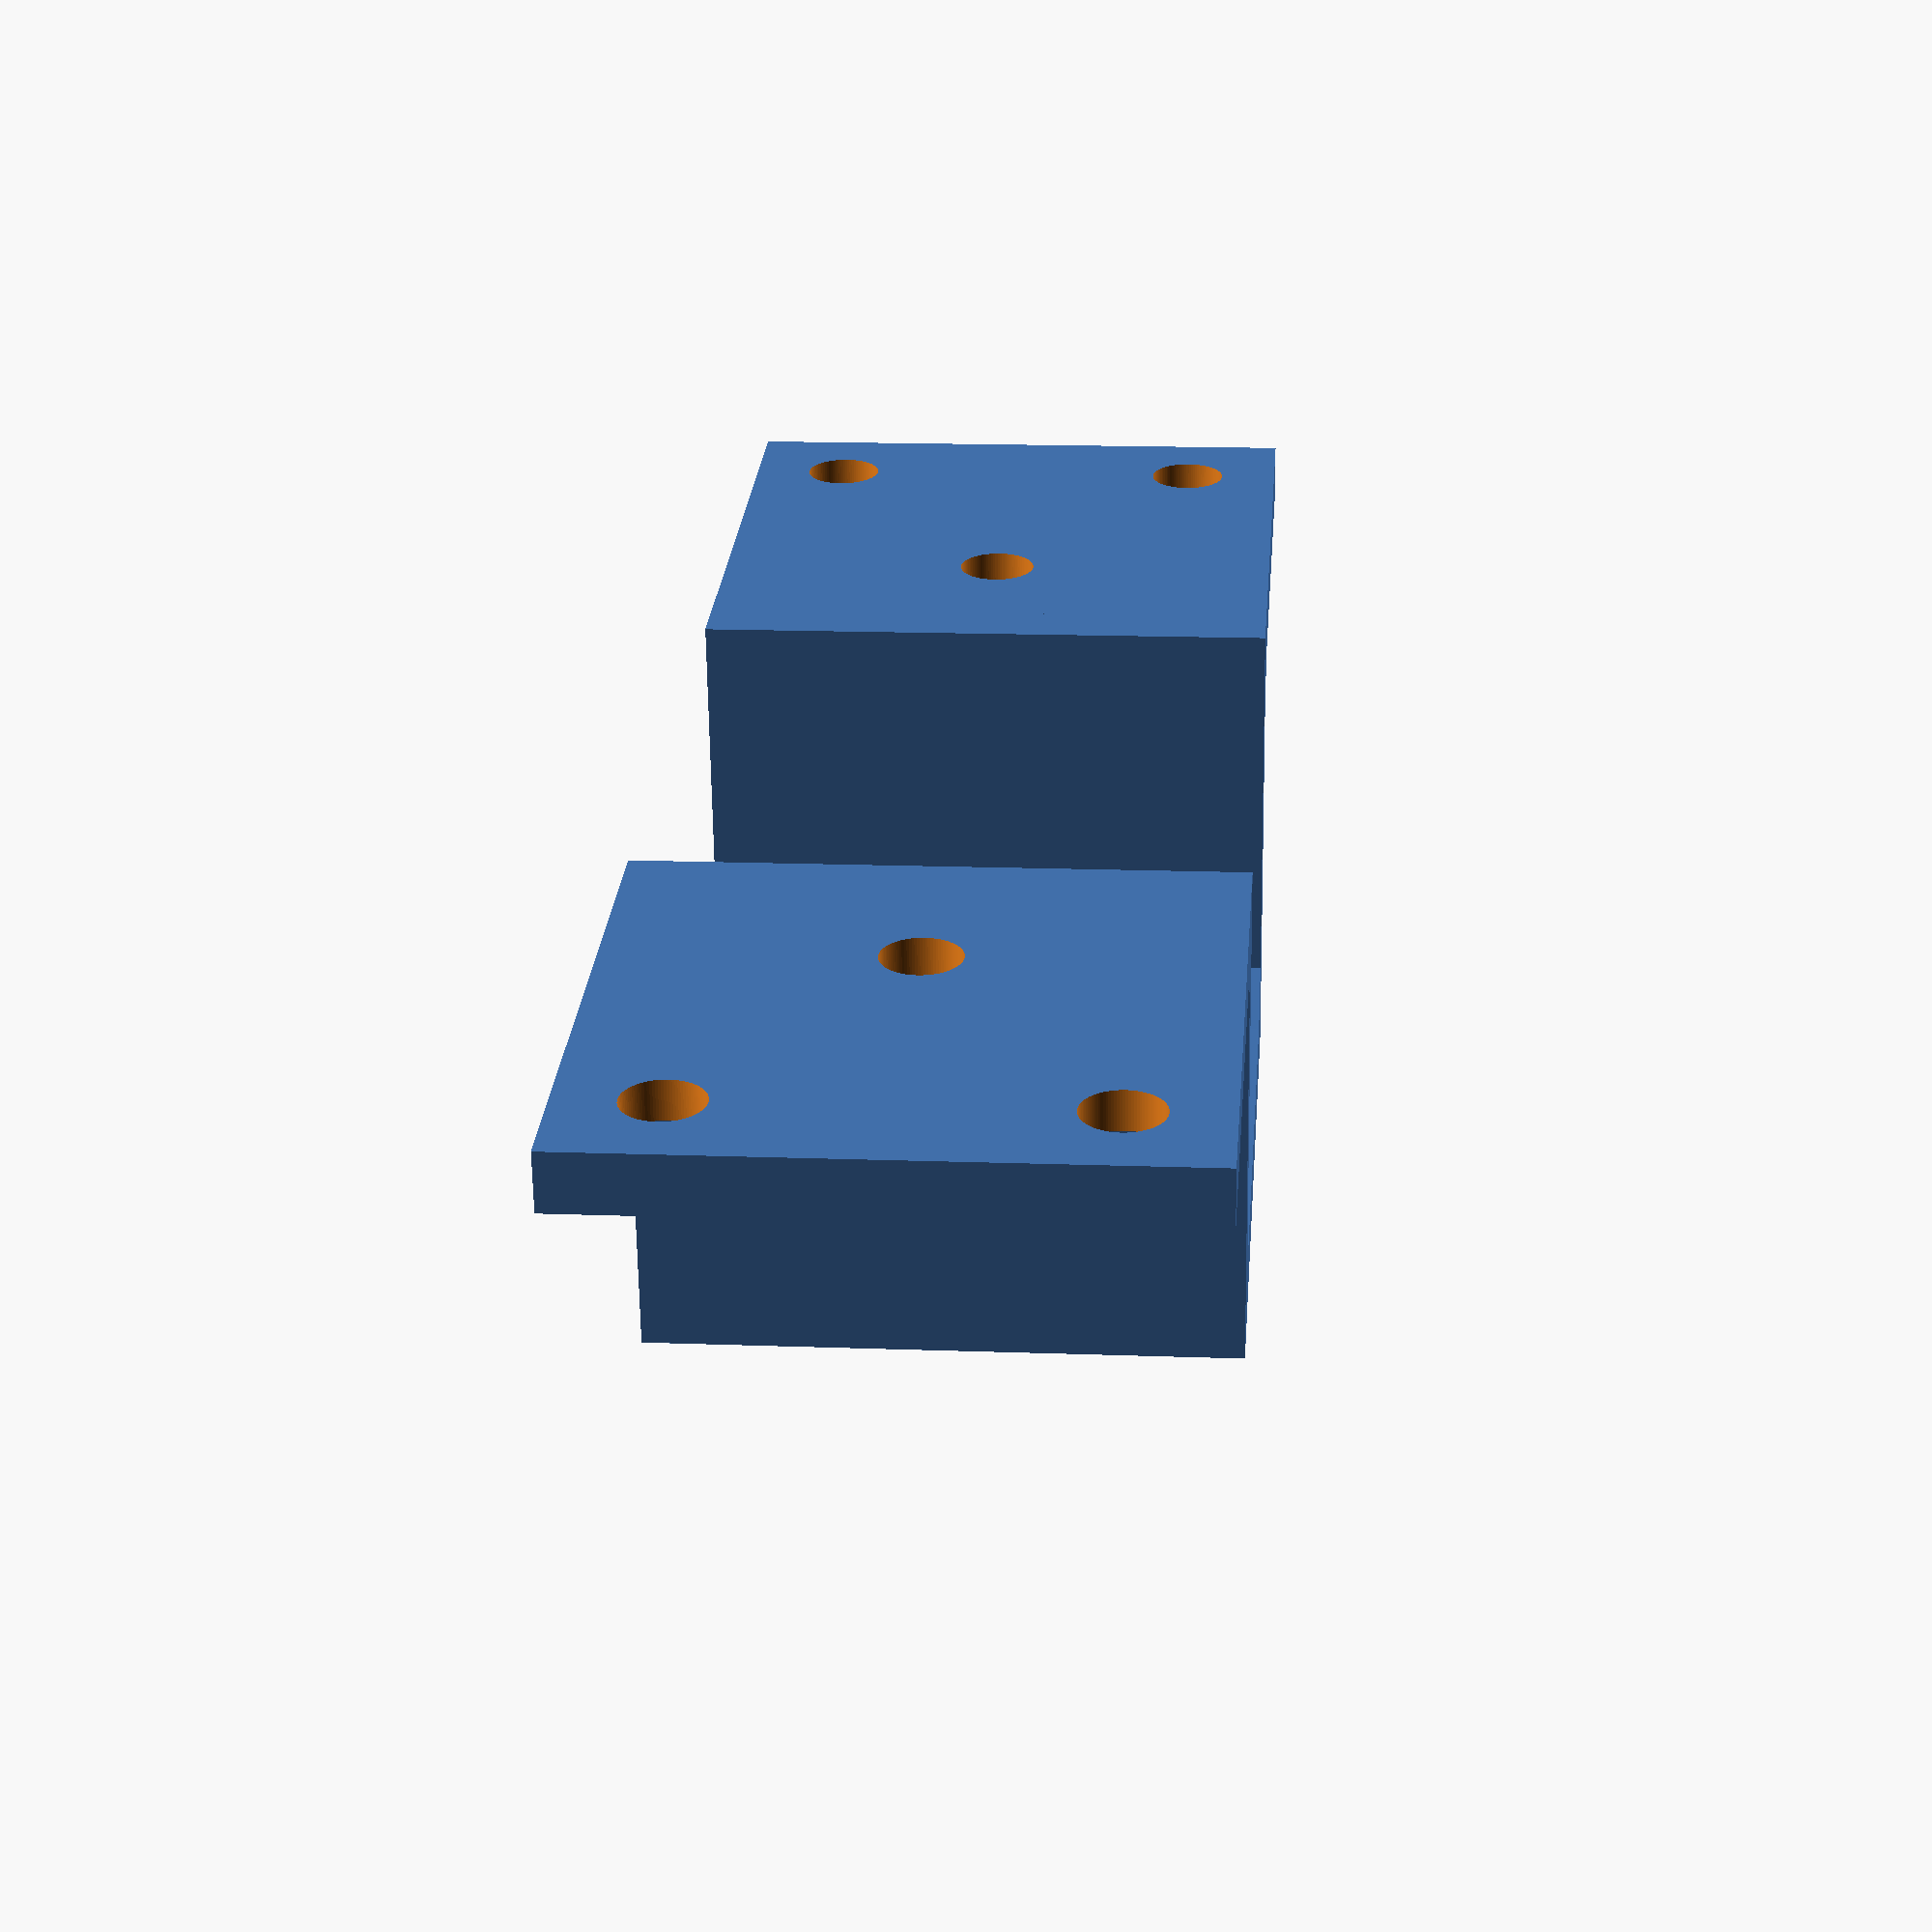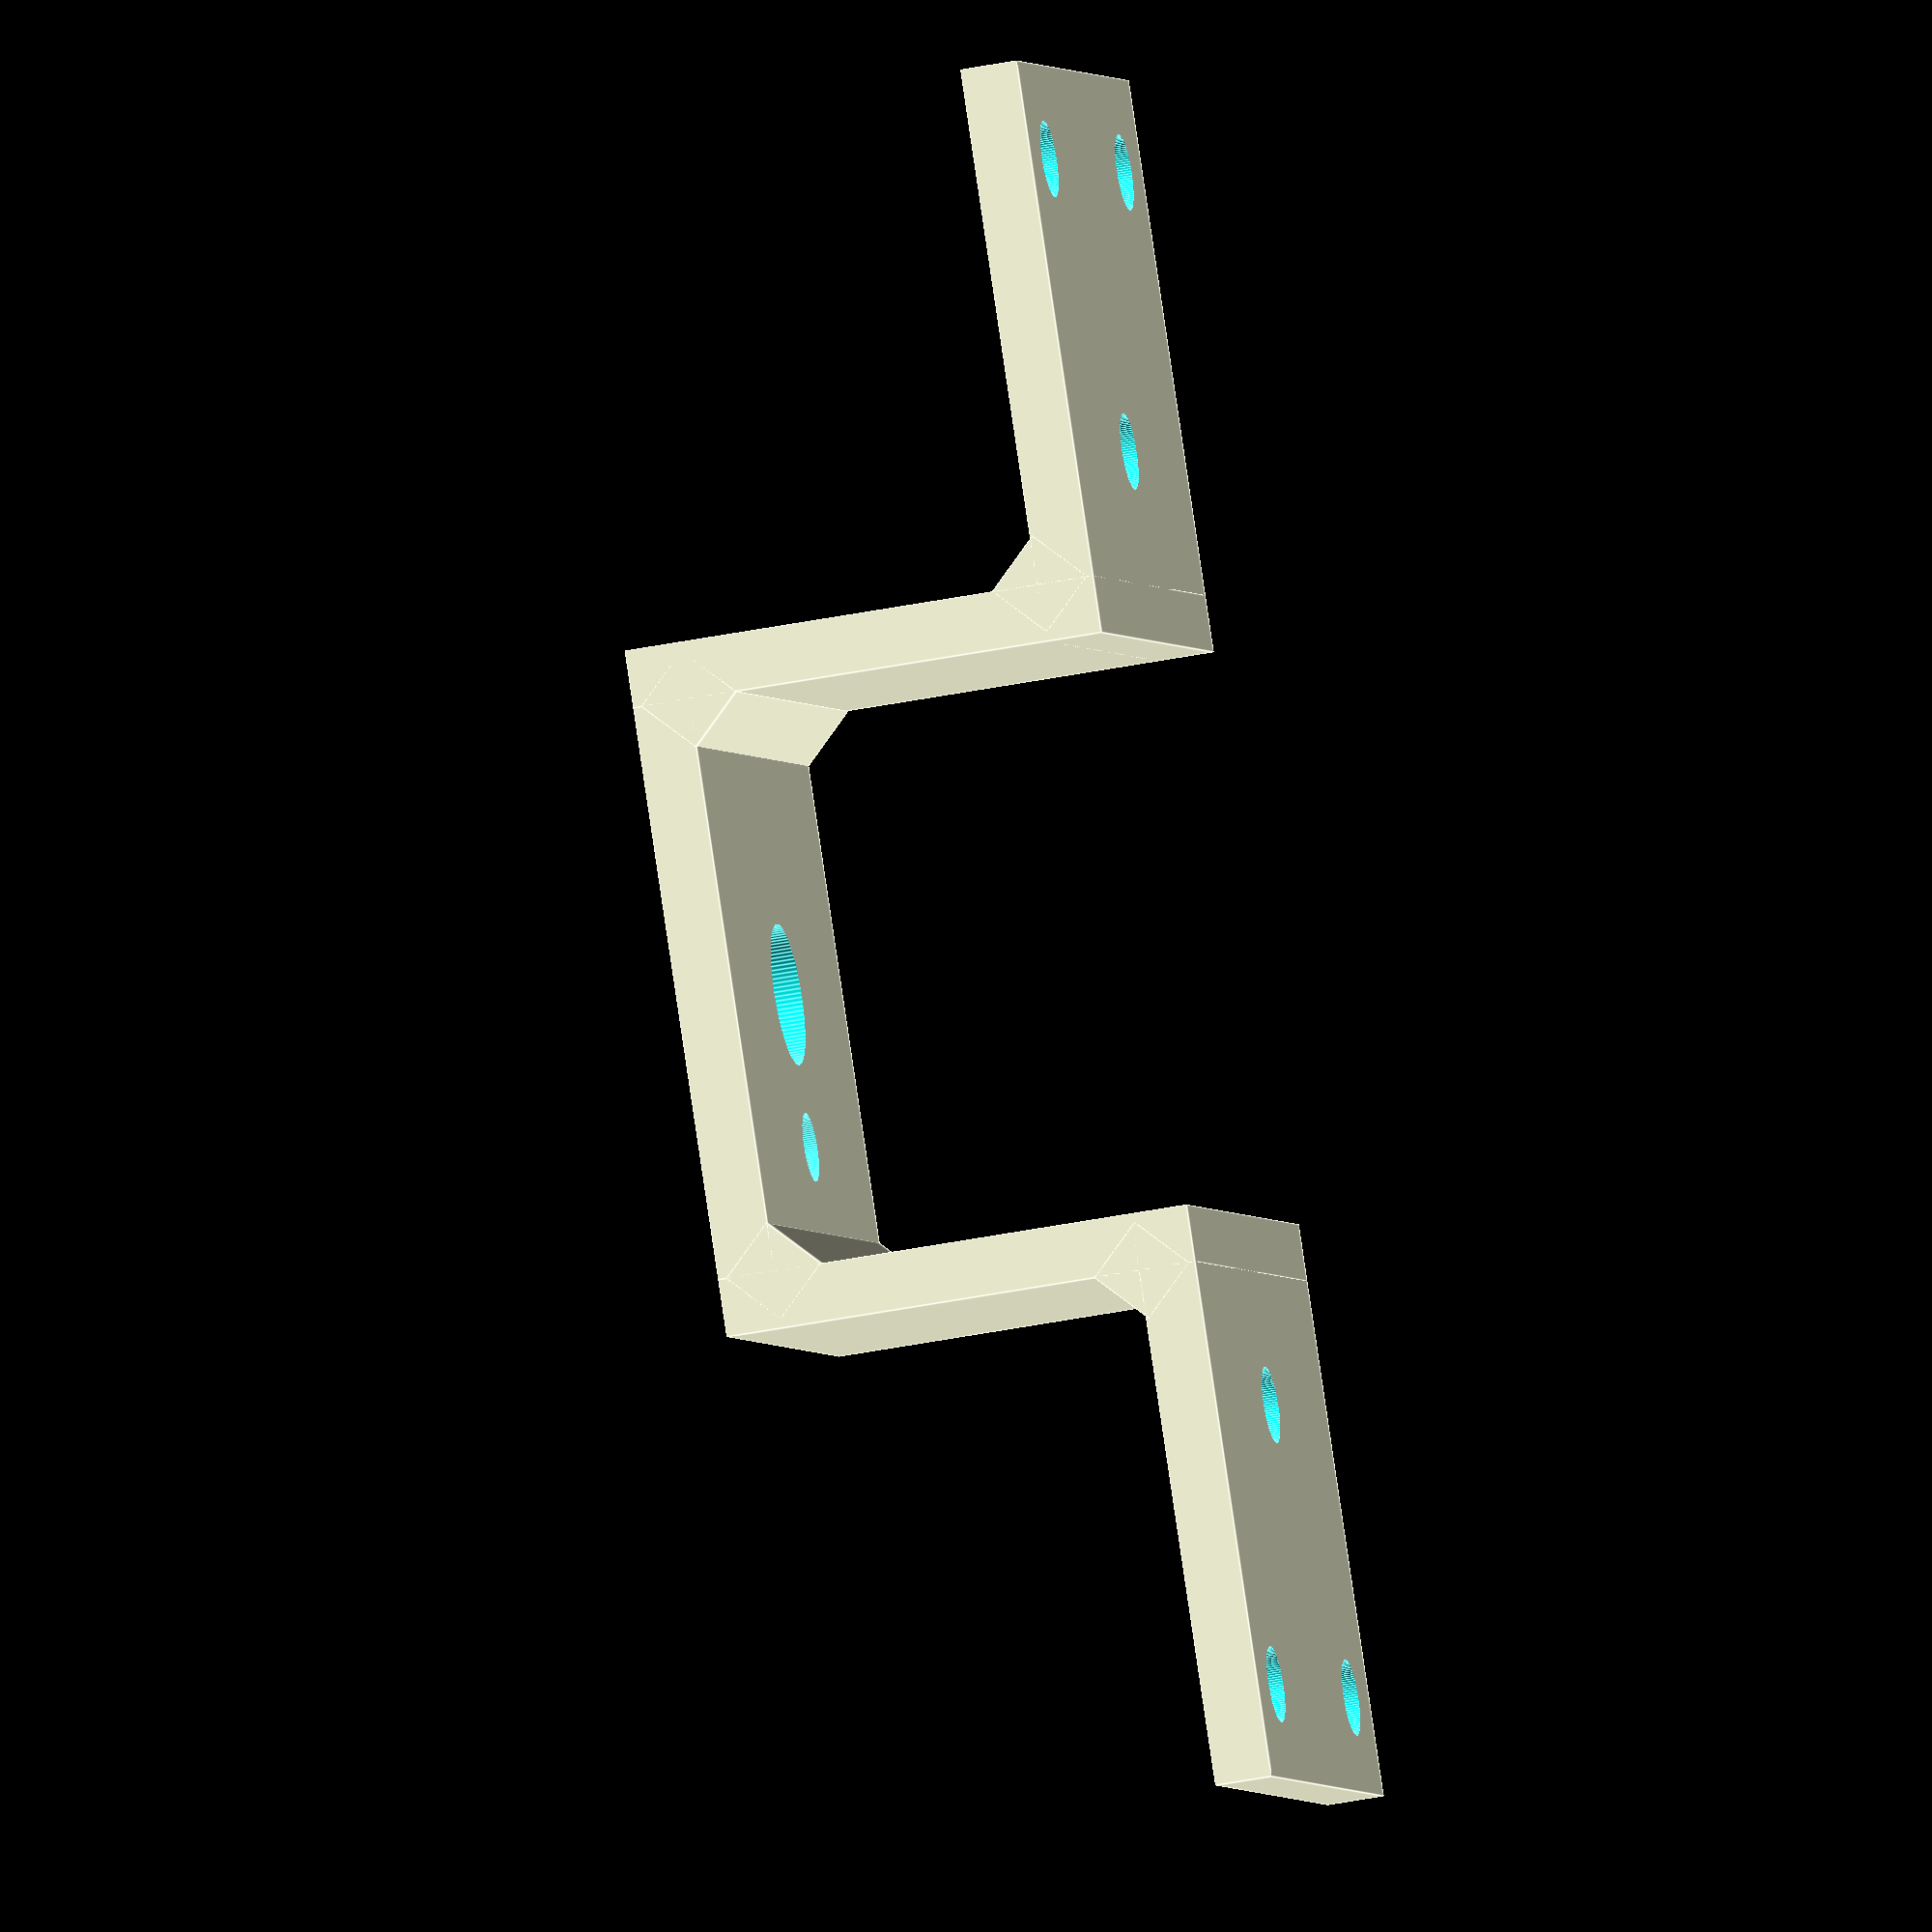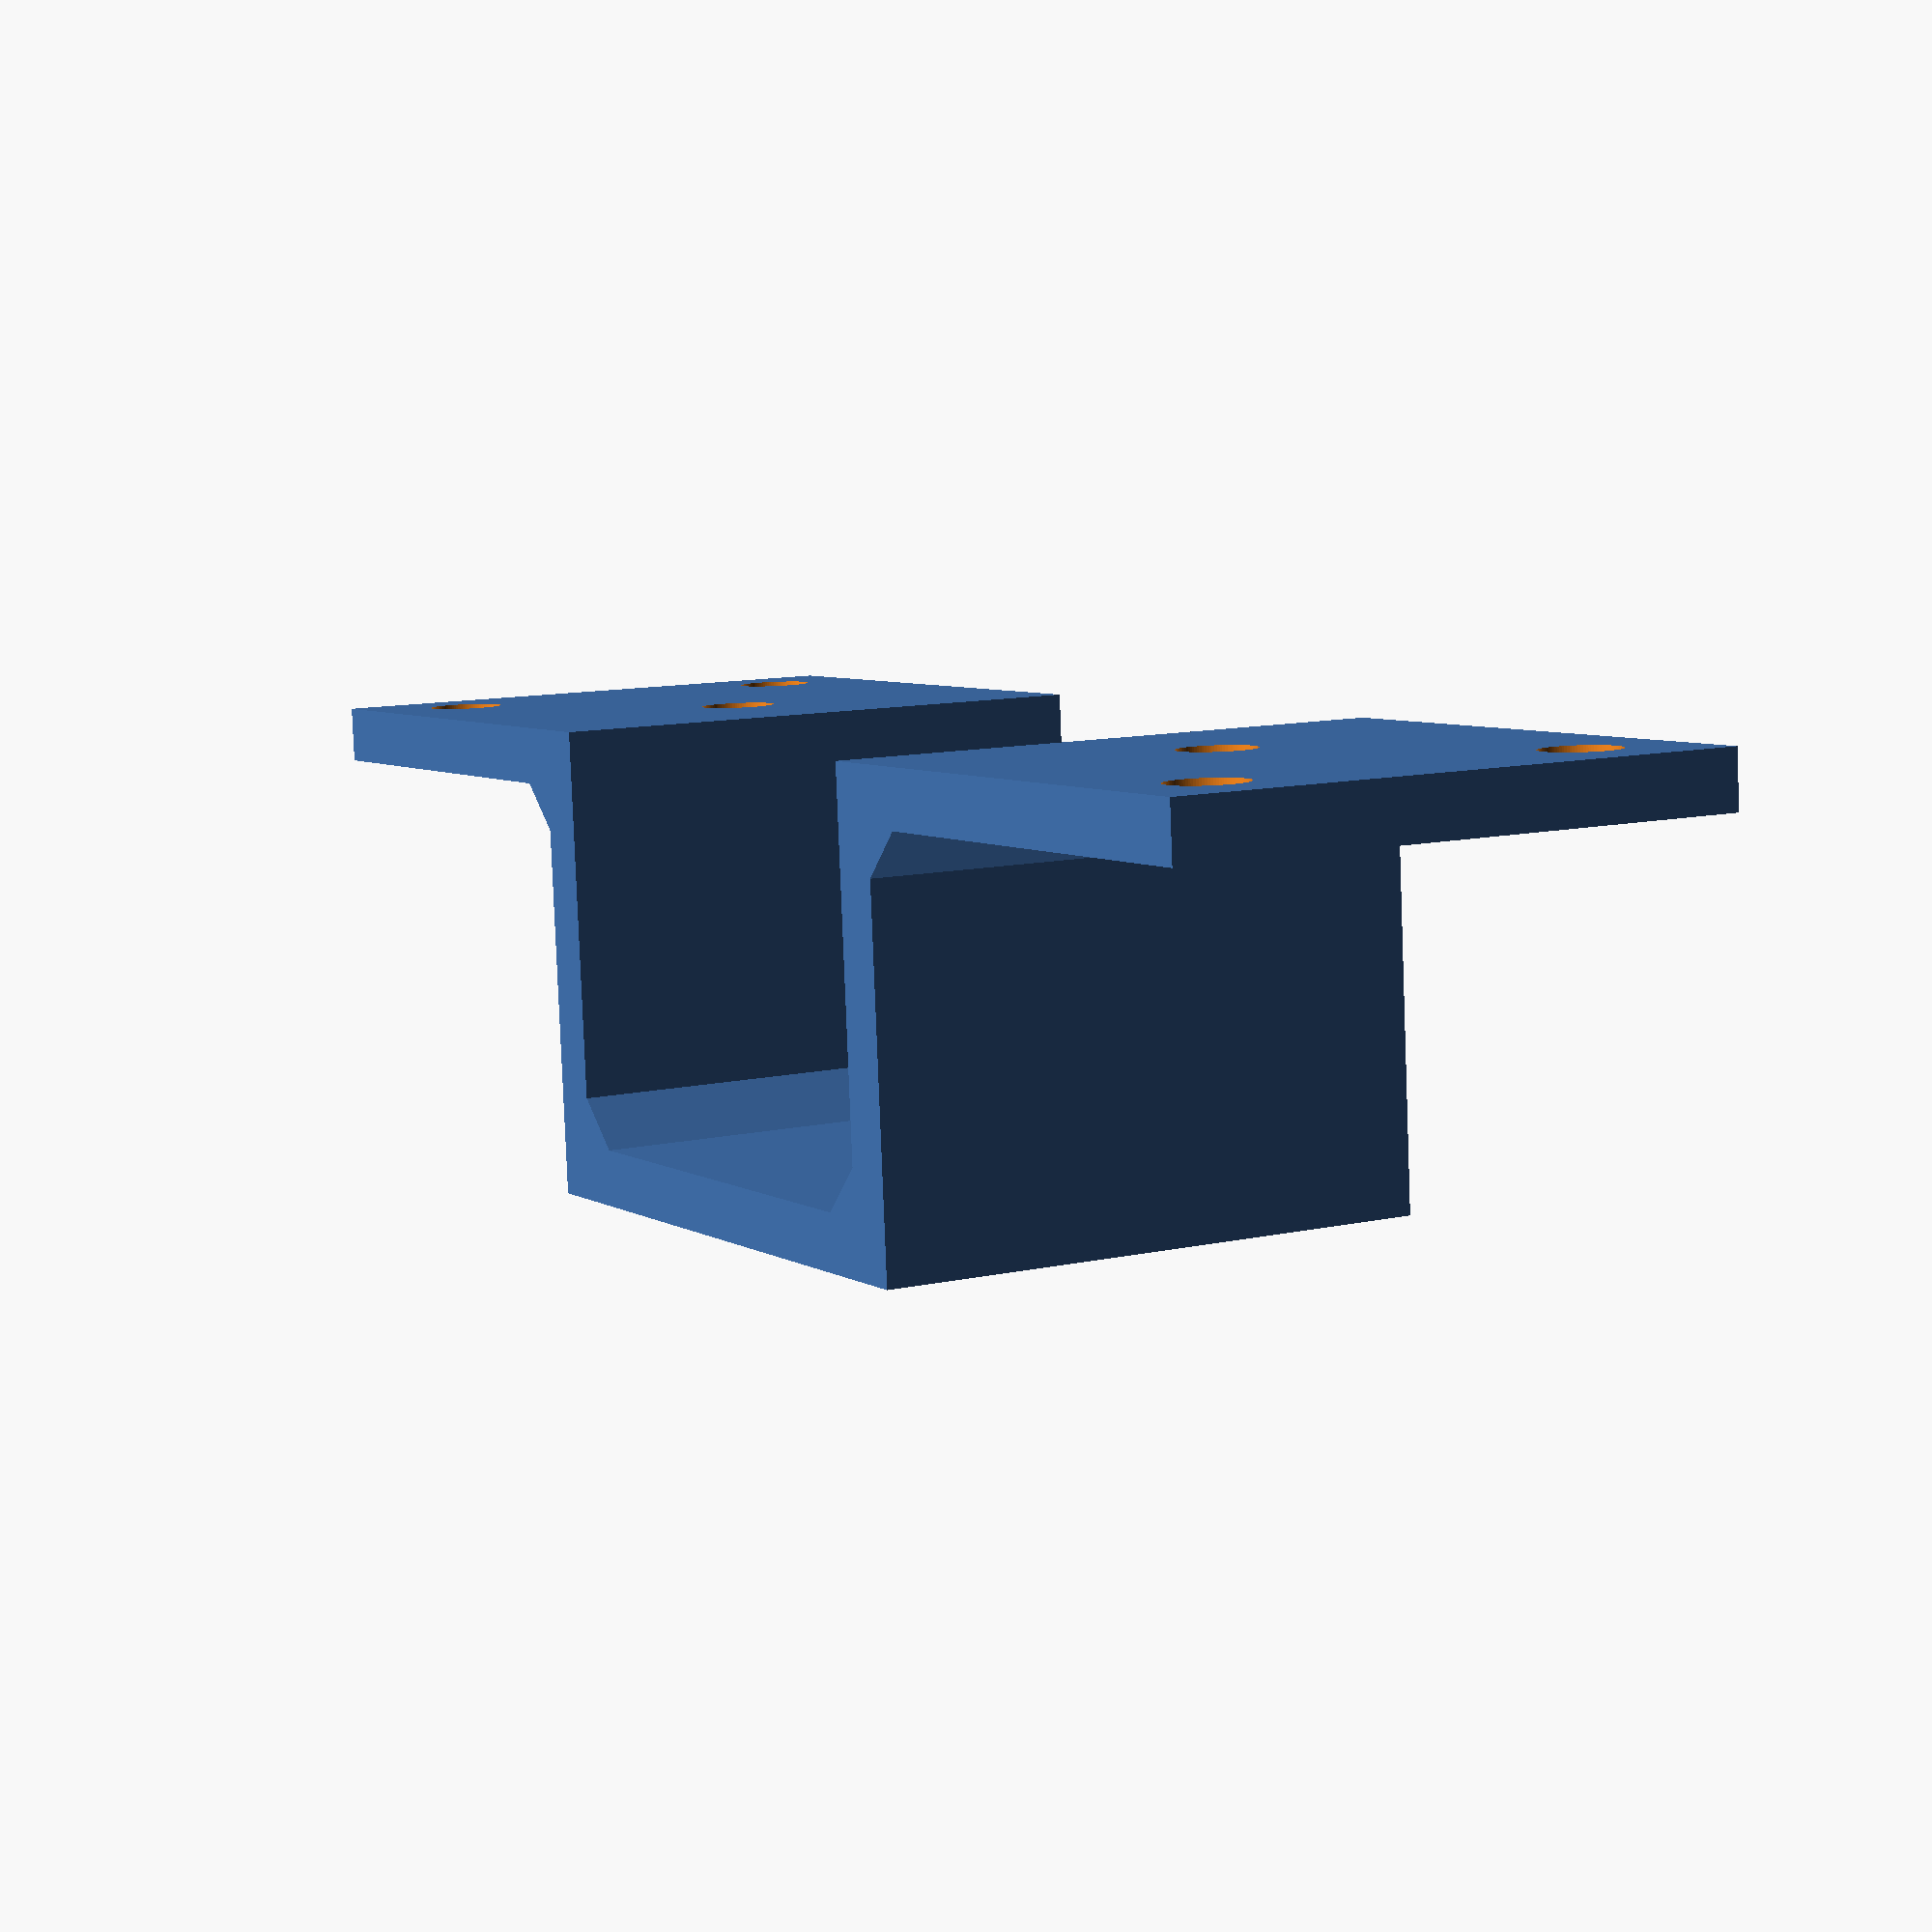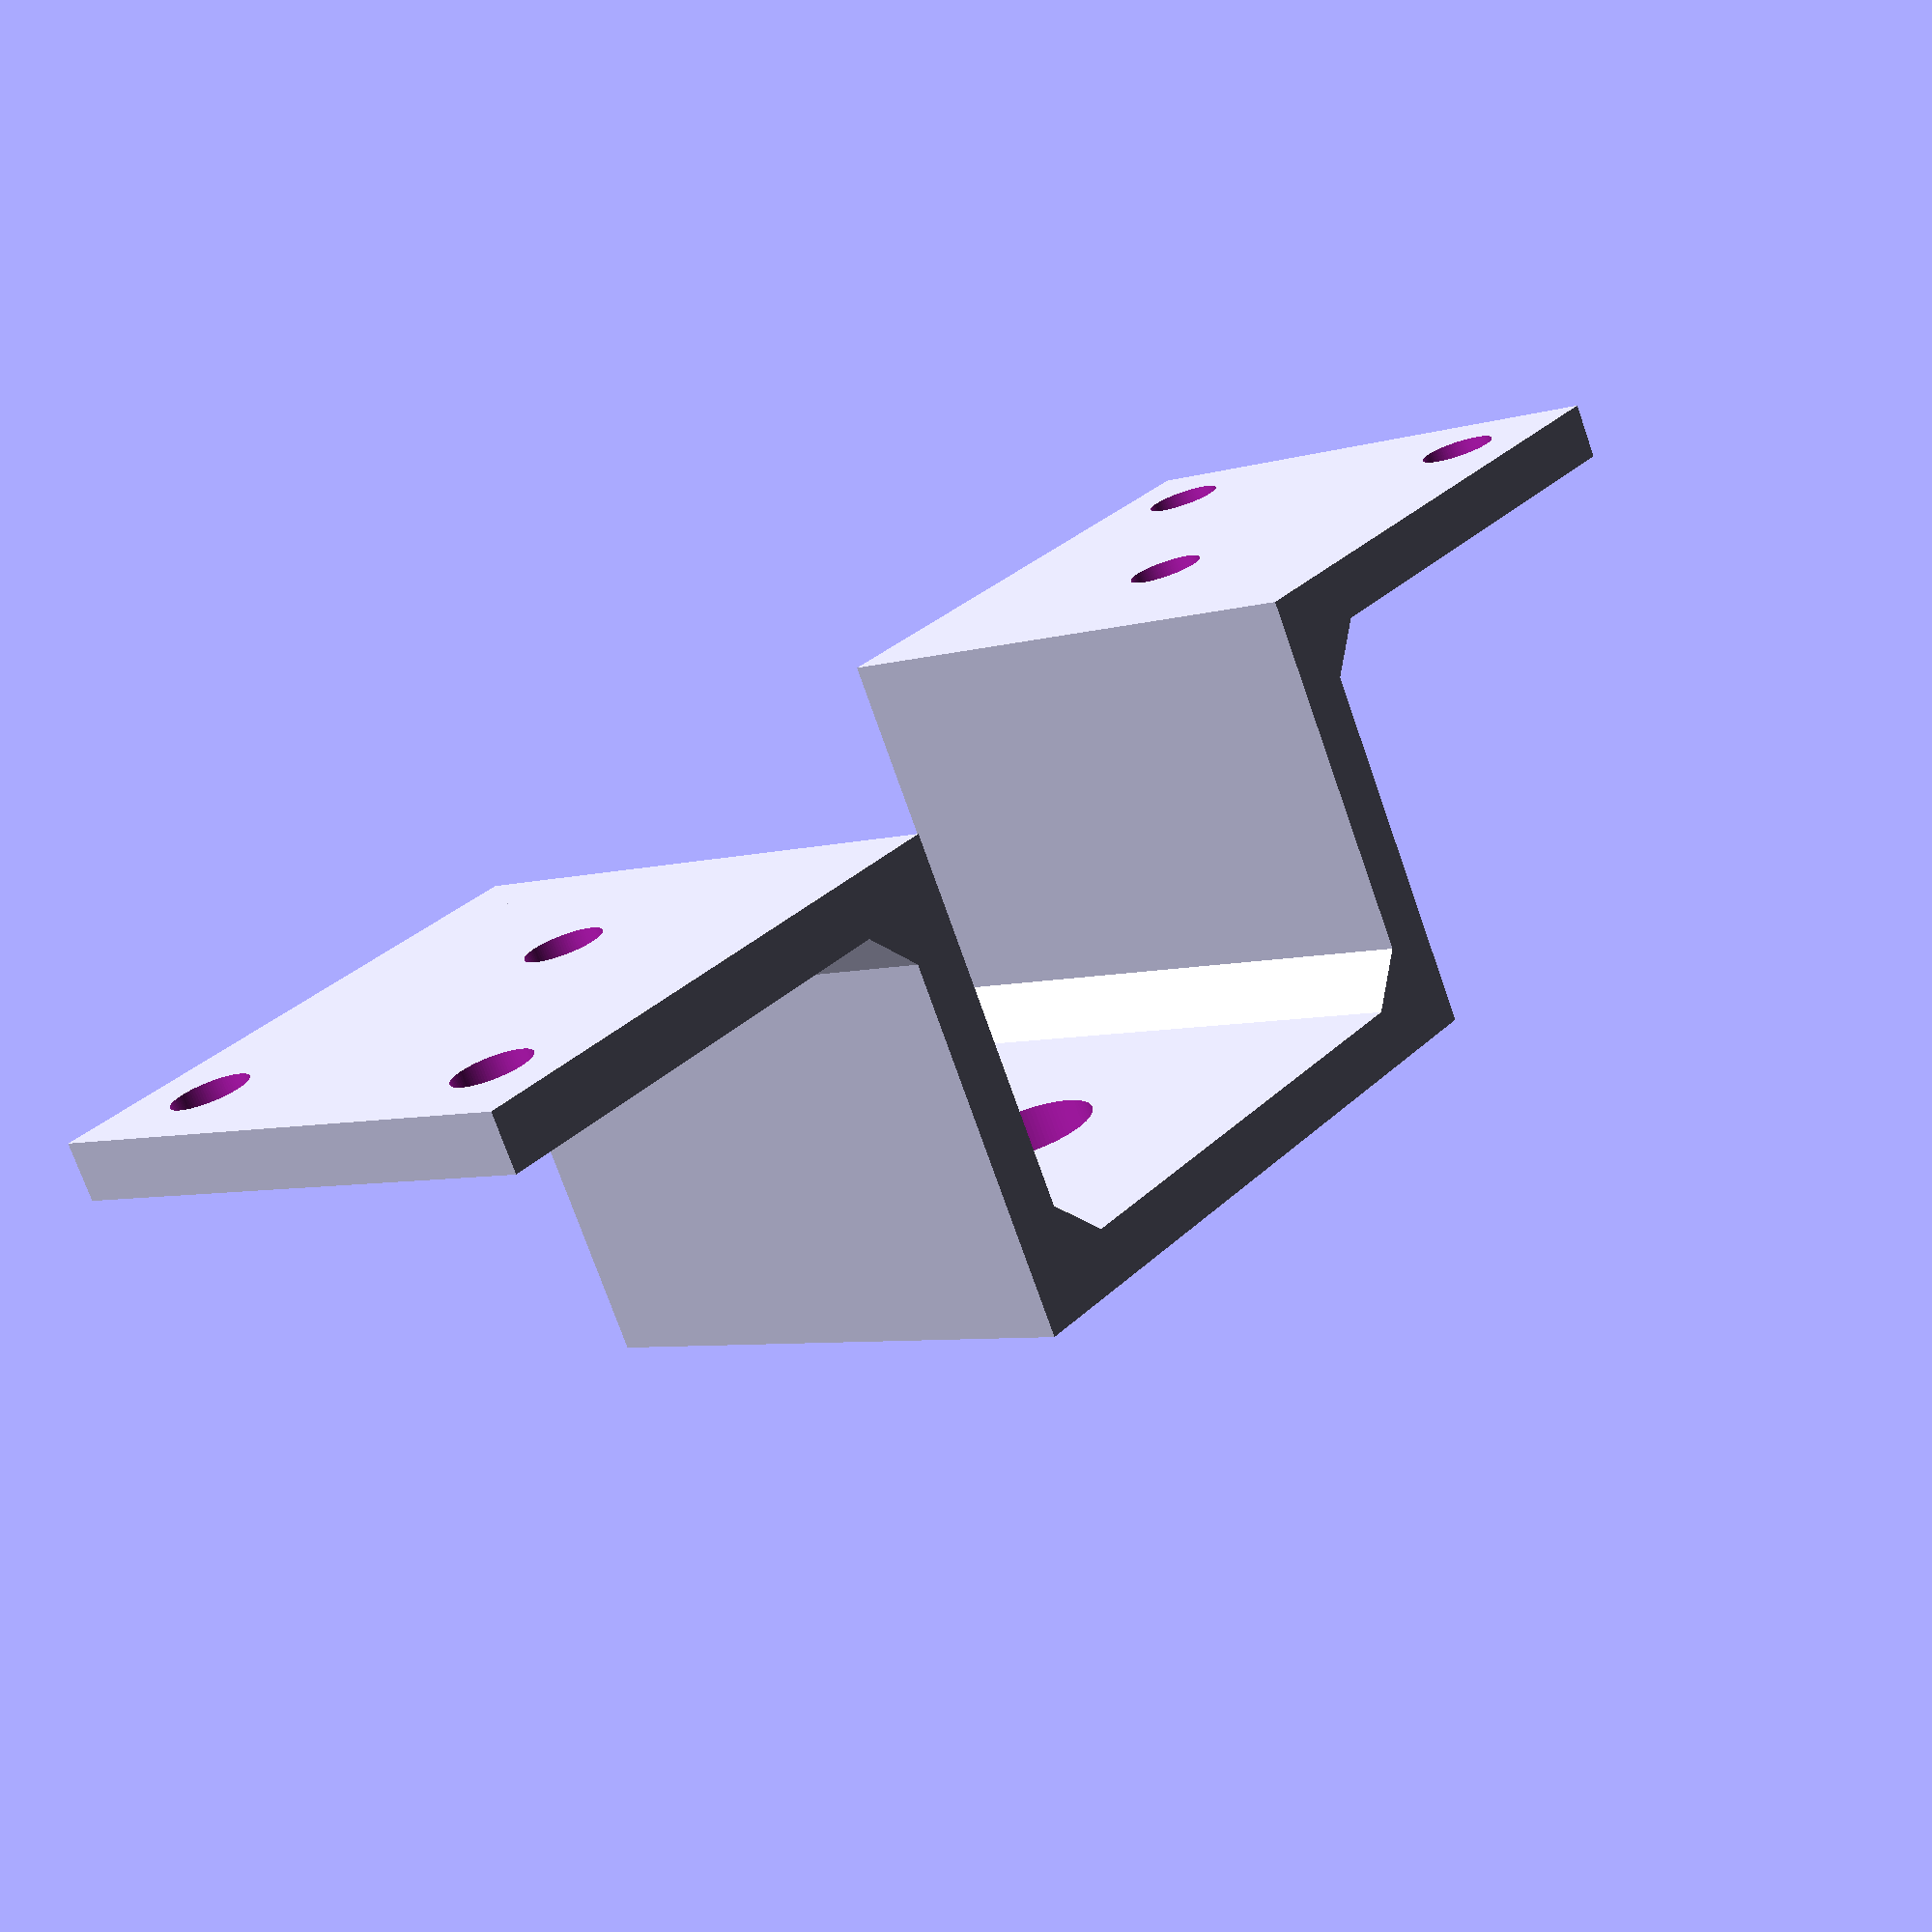
<openscad>
plate_thickness = 3;
mounting_height = 25;
$fn = 100;

module screw_hole()
{
	translate(v = [0, 0, 7])
		cylinder(r1 = 4.25, r2 = 4.25, h = 50);
	cylinder(r1 = 2, r2 = 2, h = 50);
}

module flange()
{
	union() {
		difference() {
			cube(size = [30, 30, plate_thickness]);
			translate(v = [5, 5, -5])
				screw_hole();
			translate(v = [25, 5, -5])
				screw_hole();
			translate(v = [15, 20, -5])
				screw_hole();
		}
		translate(v = [0, 30, 0])
			rotate(v = [0, 0, 1], a = -90)
				cube(size = [plate_thickness, 30, mounting_height]);
	}
}

module gusset()
{
	rotate(v = [1, 0, 0], a = 45)
		cube(size = [30, 1.2 * plate_thickness, 1.2 * plate_thickness]);
}

module gussets()
{
	translate(v = [0, 27, 0.3])
		gusset();
	translate(v = [0, 30, 19.5])
		gusset();
	translate(v = [0, 60, 19.5])
		gusset();
	translate(v = [0, 63, 0.3])
		gusset();
}

module top_plate()
{
	translate(v = [0, 30, mounting_height - plate_thickness]) {
		difference() {
			cube(size = [30, 30, plate_thickness]);
			translate(v = [15, 15, -5])
				cylinder(r1 = 3.7, r2 = 3.7, h = 10);
			translate(v = [15, 15 + 8, -5])
				cylinder(r1 = 1.8, r2 = 1.8, h = 10);
		}
	}
}

translate(v = [0, 0, 30])
rotate(v = [0, 1, 0], a = 90)
union() {
	flange();
	translate(v = [0, 90, 0])
		mirror(v = [0, 1, 0])
			flange();
	top_plate();
	gussets();
}

</openscad>
<views>
elev=344.2 azim=80.1 roll=274.4 proj=p view=wireframe
elev=2.0 azim=171.4 roll=11.2 proj=o view=edges
elev=169.1 azim=265.5 roll=119.5 proj=p view=solid
elev=5.9 azim=118.8 roll=133.3 proj=p view=solid
</views>
